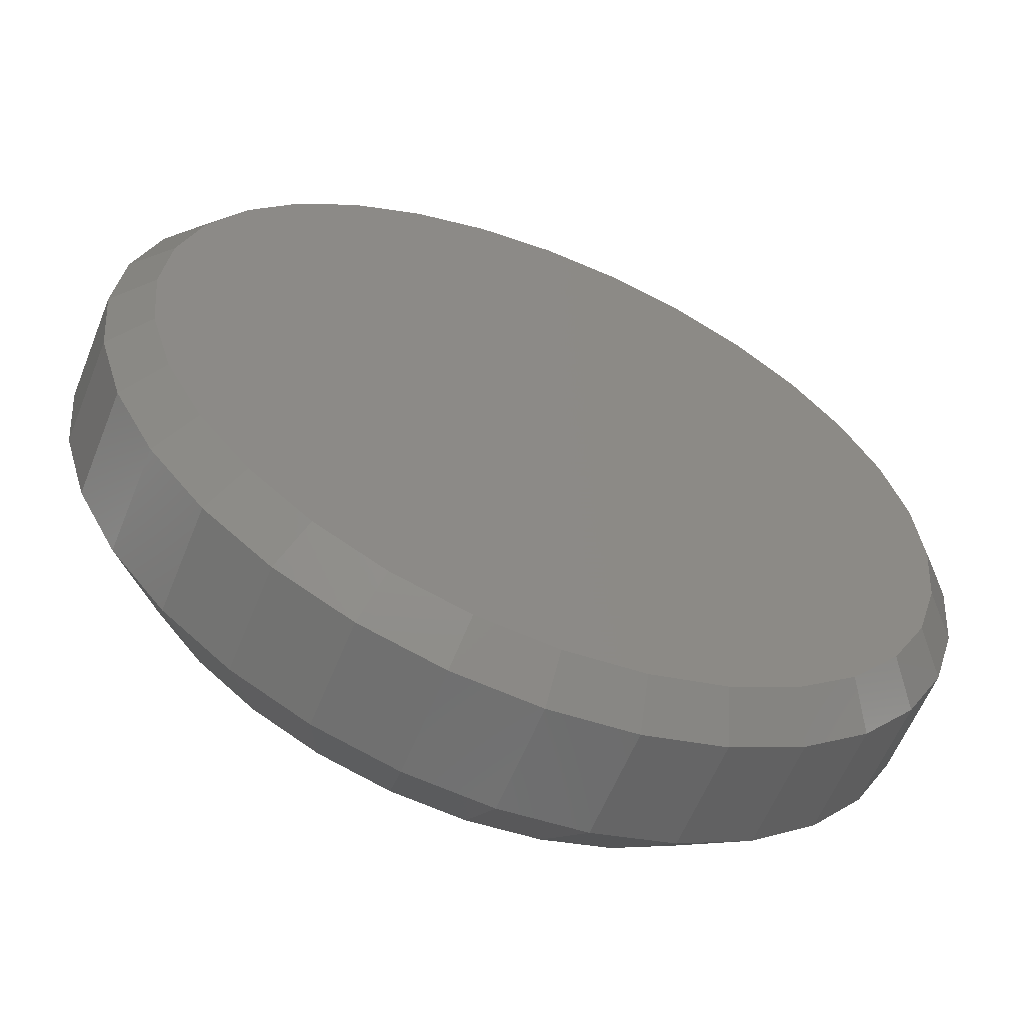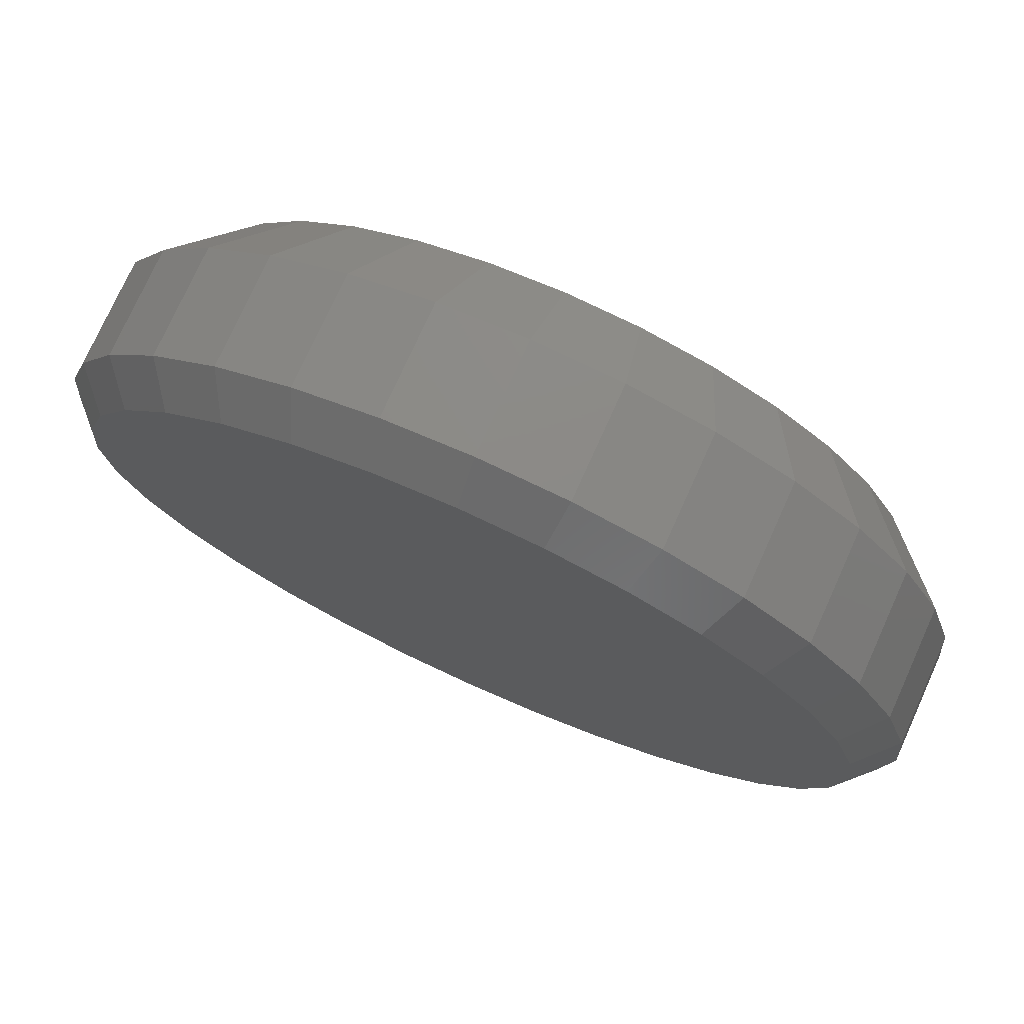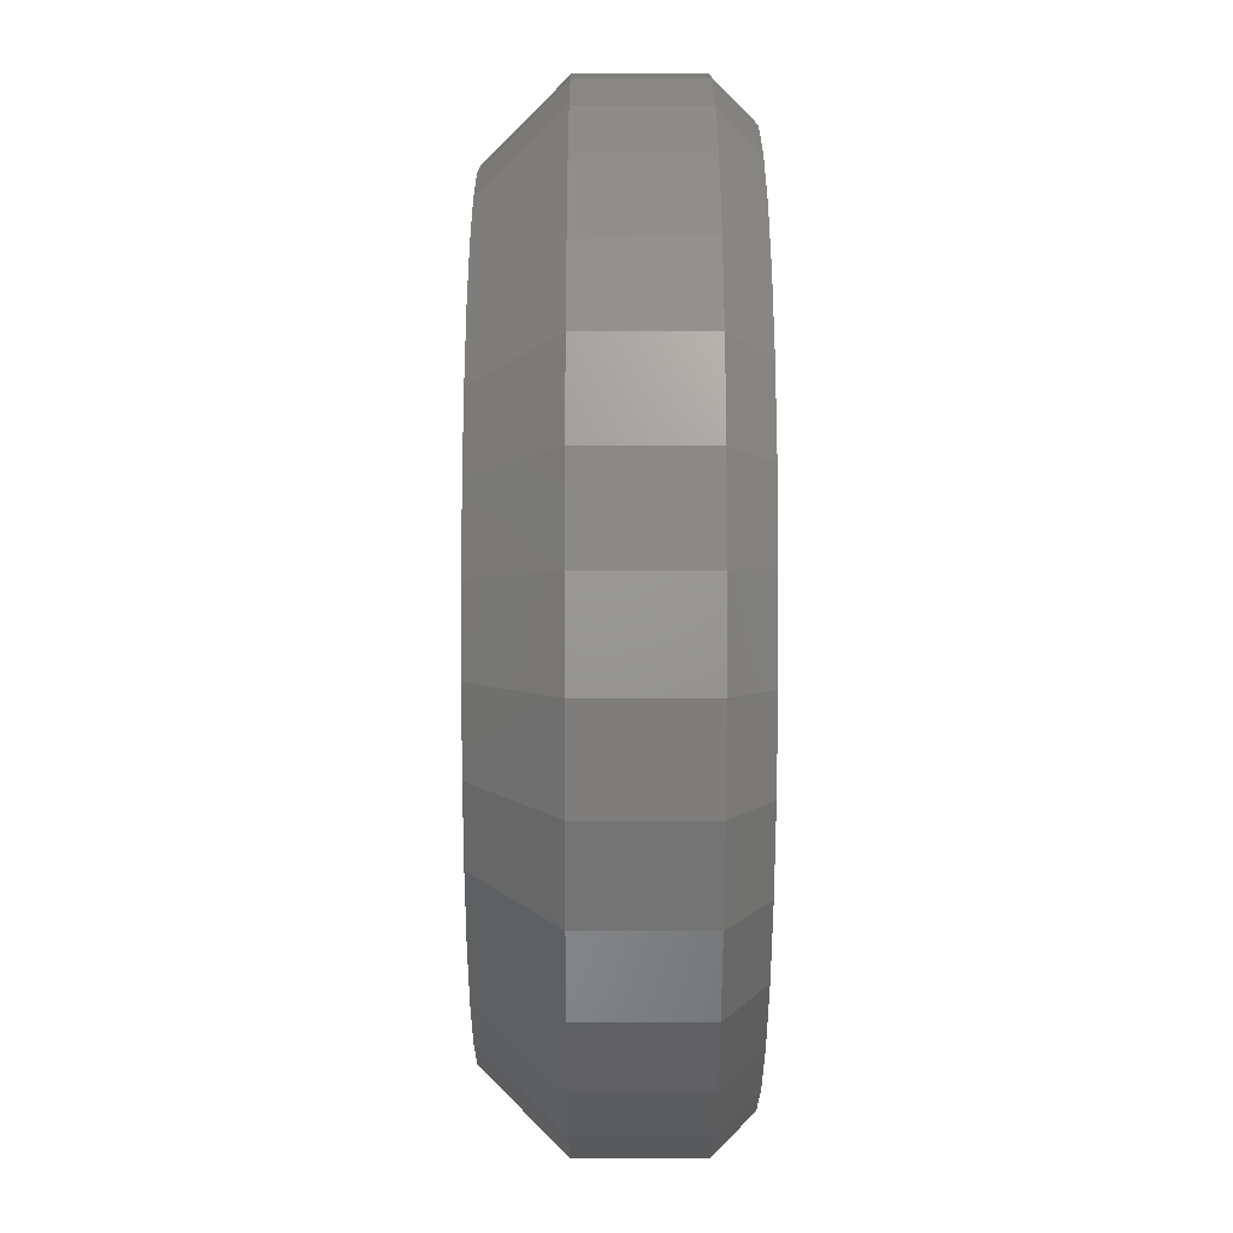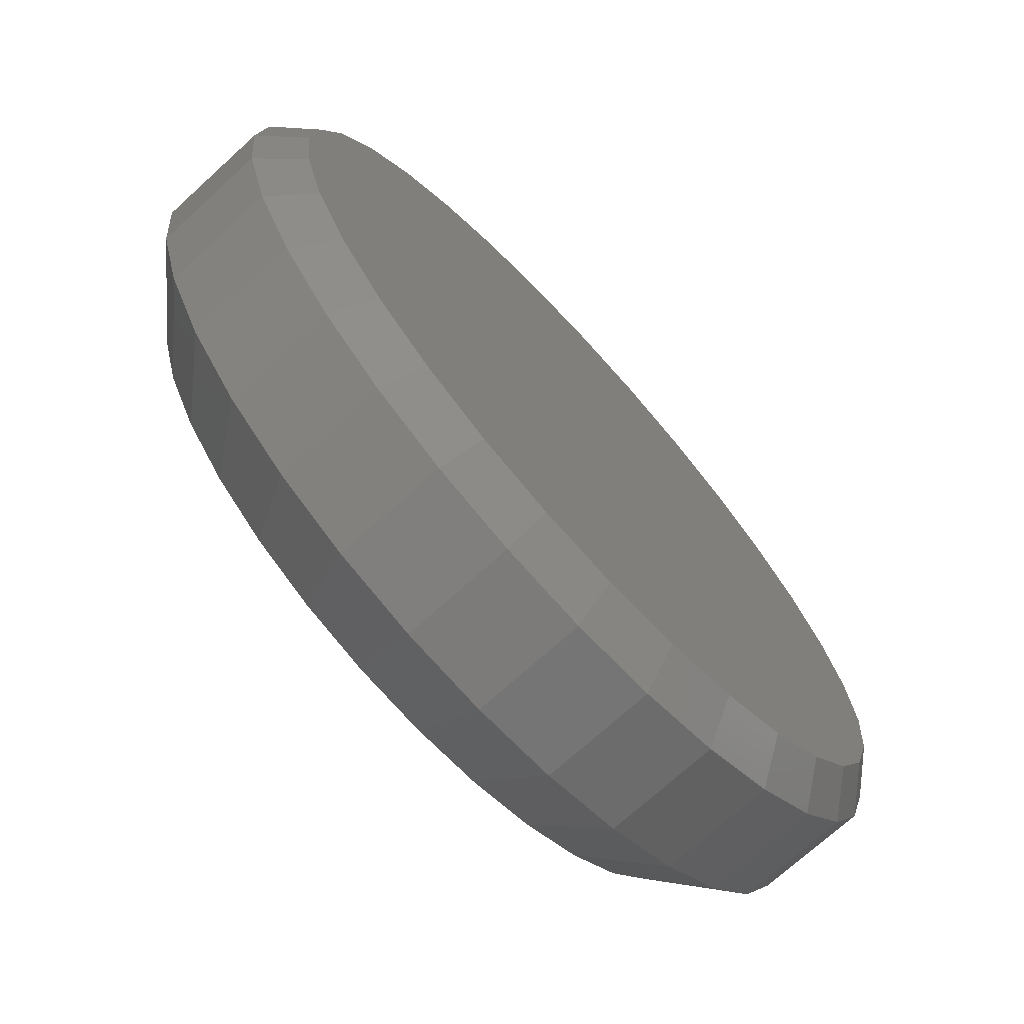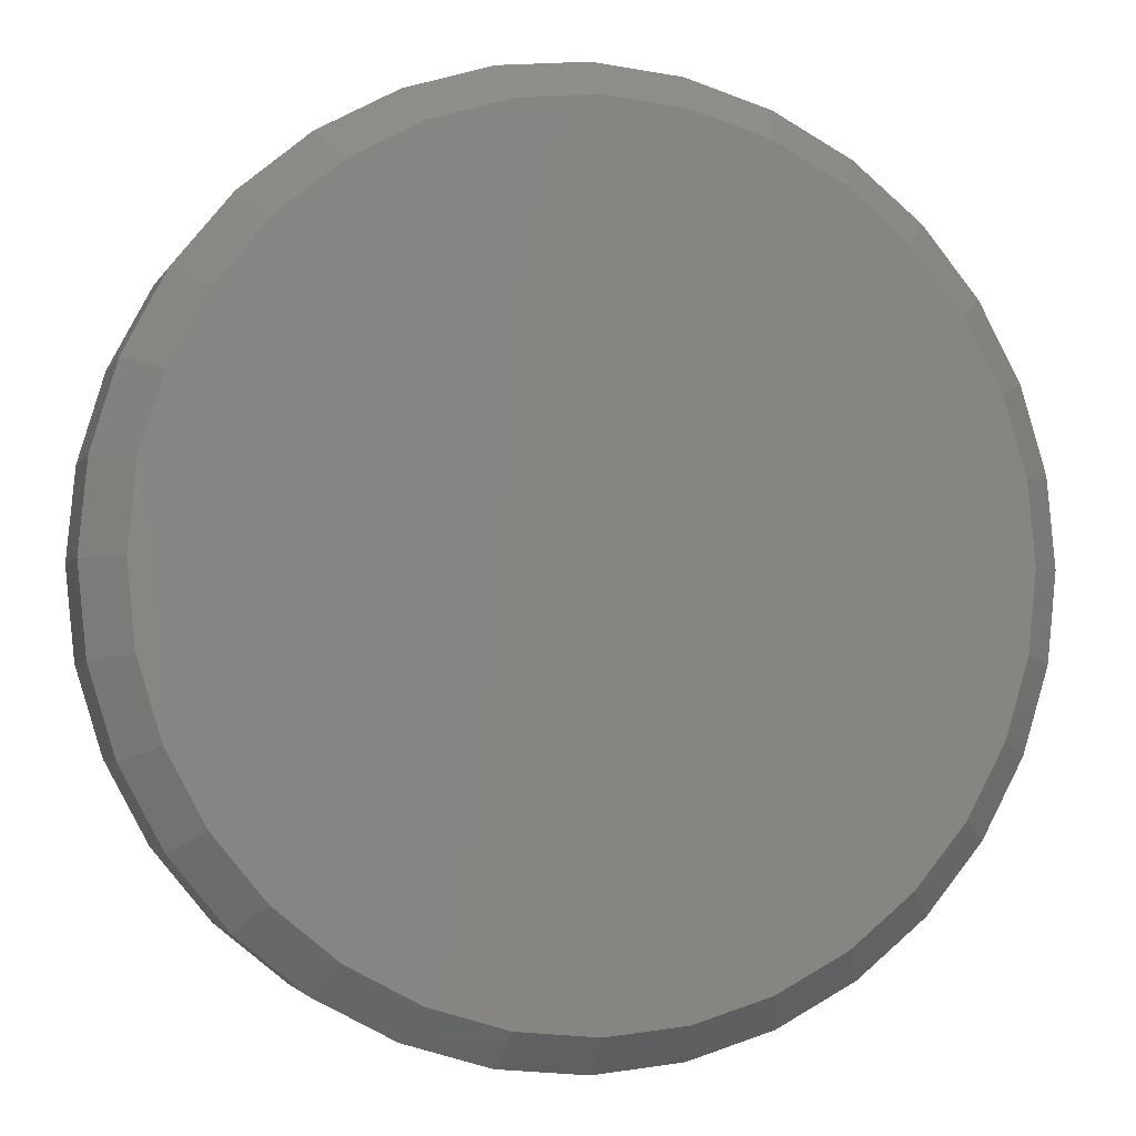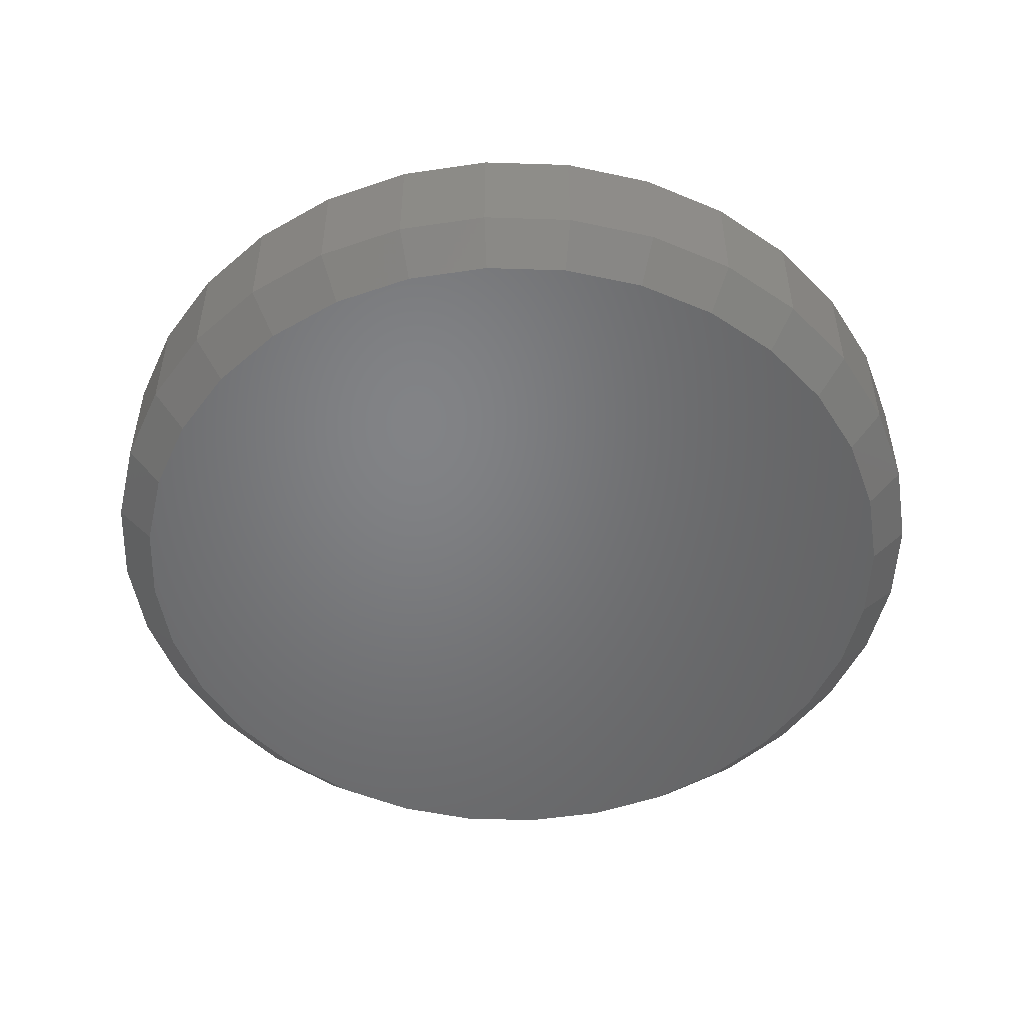
<metadata>
{"format":"stl","ext":"stl","renderer":"f3d","projection":"perspective","resolution":1024,"background":"white","views":[{"elev":-59.9,"azim":158.1,"up":"+Y"},{"elev":75.6,"azim":-155.7,"up":"+Y"},{"elev":-15.3,"azim":89.8,"up":"+Y"},{"elev":-71.5,"azim":132.4,"up":"+Y"},{"elev":-2.6,"azim":164.6,"up":"+Y"},{"elev":-51.0,"azim":3.6,"up":"+Z"}]}
</metadata>
<code>
# stl→obj: 128 verts, 252 faces
v 0.6294 -0.004276 0.007812
v 0.6294 -0.004276 0.03125
v 0.6276 -0.02258 0.007812
v 0.6276 -0.02258 0.03125
v 0.6222 -0.04018 0.007812
v 0.6222 -0.04018 0.03125
v 0.6135 -0.05641 0.007812
v 0.6135 -0.05641 0.03125
v 0.6019 -0.07063 0.007812
v 0.6019 -0.07063 0.03125
v 0.5877 -0.08229 0.007812
v 0.5877 -0.08229 0.03125
v 0.5714 -0.09097 0.007812
v 0.5714 -0.09097 0.03125
v 0.5538 -0.09631 0.007812
v 0.5538 -0.09631 0.03125
v 0.5355 -0.09811 0.007812
v 0.5355 -0.09811 0.03125
v 0.5172 -0.09631 0.007812
v 0.5172 -0.09631 0.03125
v 0.4996 -0.09097 0.007812
v 0.4996 -0.09097 0.03125
v 0.4834 -0.08229 0.007812
v 0.4834 -0.08229 0.03125
v 0.4692 -0.07063 0.007812
v 0.4692 -0.07063 0.03125
v 0.4575 -0.05641 0.007812
v 0.4575 -0.05641 0.03125
v 0.4488 -0.04018 0.007812
v 0.4488 -0.04018 0.03125
v 0.4435 -0.02258 0.007812
v 0.4435 -0.02258 0.03125
v 0.4417 -0.004276 0.007812
v 0.4417 -0.004276 0.03125
v 0.4435 0.01403 0.007812
v 0.4435 0.01403 0.03125
v 0.4488 0.03163 0.007812
v 0.4488 0.03163 0.03125
v 0.4575 0.04785 0.007812
v 0.4575 0.04785 0.03125
v 0.4692 0.06207 0.007812
v 0.4692 0.06207 0.03125
v 0.4834 0.07374 0.007812
v 0.4834 0.07374 0.03125
v 0.4996 0.08241 0.007812
v 0.4996 0.08241 0.03125
v 0.5172 0.08775 0.007812
v 0.5172 0.08775 0.03125
v 0.5355 0.08956 0.007812
v 0.5355 0.08956 0.03125
v 0.5538 0.08775 0.007812
v 0.5538 0.08775 0.03125
v 0.5714 0.08241 0.007812
v 0.5714 0.08241 0.03125
v 0.5877 0.07374 0.007812
v 0.5877 0.07374 0.03125
v 0.6019 0.06207 0.007812
v 0.6019 0.06207 0.03125
v 0.6135 0.04785 0.007812
v 0.6135 0.04785 0.03125
v 0.6222 0.03163 0.007812
v 0.6222 0.03163 0.03125
v 0.6276 0.01403 0.007812
v 0.6276 0.01403 0.03125
v 0.5203 0.07243 0.04688
v 0.5508 0.07243 0.04688
v 0.5355 0.07393 0.04688
v 0.5056 0.06798 0.04688
v 0.5655 0.06798 0.04688
v 0.4921 0.06075 0.04688
v 0.579 0.06075 0.04688
v 0.4802 0.05102 0.04688
v 0.5908 0.05102 0.04688
v 0.5908 -0.05958 0.04688
v 0.4921 -0.0693 0.04688
v 0.579 -0.0693 0.04688
v 0.5056 -0.07653 0.04688
v 0.5655 -0.07653 0.04688
v 0.5203 -0.08098 0.04688
v 0.5508 -0.08098 0.04688
v 0.5355 -0.08248 0.04688
v 0.6006 0.03917 0.04688
v 0.4705 0.03917 0.04688
v 0.6078 0.02565 0.04688
v 0.4633 0.02565 0.04688
v 0.6122 0.01098 0.04688
v 0.4588 0.01098 0.04688
v 0.6137 -0.004276 0.04688
v 0.4573 -0.004276 0.04688
v 0.6122 -0.01953 0.04688
v 0.4588 -0.01953 0.04688
v 0.6078 -0.0342 0.04688
v 0.4633 -0.0342 0.04688
v 0.6006 -0.04773 0.04688
v 0.4705 -0.04773 0.04688
v 0.4802 -0.05958 0.04688
v 0.5355 0.08174 0
v 0.5523 0.08009 0
v 0.5187 0.08009 0
v 0.5026 0.0752 0
v 0.5684 0.0752 0
v 0.4877 0.06725 0
v 0.5833 0.06725 0
v 0.4747 0.05655 0
v 0.5964 0.05655 0
v 0.5833 -0.0758 0
v 0.4877 -0.0758 0
v 0.5964 -0.0651 0
v 0.5026 -0.08375 0
v 0.5684 -0.08375 0
v 0.5187 -0.08864 0
v 0.5523 -0.08864 0
v 0.5355 -0.0903 0
v 0.4747 -0.0651 0
v 0.464 -0.05207 0
v 0.607 -0.05207 0
v 0.4561 -0.03719 0
v 0.615 -0.03719 0
v 0.4512 -0.02106 0
v 0.6199 -0.02106 0
v 0.4495 -0.004276 0
v 0.6215 -0.004276 0
v 0.4512 0.01251 0
v 0.6199 0.01251 0
v 0.4561 0.02864 0
v 0.615 0.02864 0
v 0.464 0.04351 0
v 0.607 0.04351 0
f 1 2 3
f 3 2 4
f 3 4 5
f 5 4 6
f 5 6 7
f 7 6 8
f 7 8 9
f 9 8 10
f 9 10 11
f 11 10 12
f 11 12 13
f 13 12 14
f 13 14 15
f 15 14 16
f 15 16 17
f 17 16 18
f 17 18 19
f 19 18 20
f 19 20 21
f 21 20 22
f 21 22 23
f 23 22 24
f 23 24 25
f 25 24 26
f 25 26 27
f 27 26 28
f 27 28 29
f 29 28 30
f 29 30 31
f 31 30 32
f 31 32 33
f 33 32 34
f 33 34 35
f 35 34 36
f 35 36 37
f 37 36 38
f 37 38 39
f 39 38 40
f 39 40 41
f 41 40 42
f 41 42 43
f 43 42 44
f 43 44 45
f 45 44 46
f 45 46 47
f 47 46 48
f 47 48 49
f 49 48 50
f 49 50 51
f 51 50 52
f 51 52 53
f 53 52 54
f 53 54 55
f 55 54 56
f 55 56 57
f 57 56 58
f 57 58 59
f 59 58 60
f 59 60 61
f 61 60 62
f 61 62 63
f 63 62 64
f 63 64 1
f 1 64 2
f 65 66 67
f 66 65 68
f 66 68 69
f 69 68 70
f 69 70 71
f 71 70 72
f 71 72 73
f 74 75 76
f 76 75 77
f 76 77 78
f 78 77 79
f 78 79 80
f 80 79 81
f 73 72 82
f 82 72 83
f 82 83 84
f 84 83 85
f 84 85 86
f 86 85 87
f 86 87 88
f 88 87 89
f 88 89 90
f 90 89 91
f 90 91 92
f 92 91 93
f 92 93 94
f 94 93 95
f 94 95 74
f 74 95 96
f 74 96 75
f 67 66 50
f 50 48 67
f 40 72 42
f 42 72 70
f 42 70 44
f 72 40 83
f 83 40 38
f 83 38 85
f 85 38 36
f 85 36 87
f 87 36 34
f 87 34 89
f 82 58 73
f 73 58 56
f 73 56 71
f 58 82 60
f 60 82 84
f 60 84 62
f 62 84 86
f 62 86 64
f 64 86 88
f 64 88 2
f 50 66 52
f 52 66 69
f 52 69 54
f 54 69 71
f 54 71 56
f 67 48 65
f 65 48 46
f 65 46 68
f 68 46 44
f 68 44 70
f 81 79 18
f 18 16 81
f 8 74 10
f 10 74 76
f 10 76 12
f 74 8 94
f 94 8 6
f 94 6 92
f 92 6 4
f 92 4 90
f 90 4 2
f 90 2 88
f 95 26 96
f 96 26 24
f 96 24 75
f 26 95 28
f 28 95 93
f 28 93 30
f 30 93 91
f 30 91 32
f 32 91 89
f 32 89 34
f 18 79 20
f 20 79 77
f 20 77 22
f 22 77 75
f 22 75 24
f 81 16 80
f 80 16 14
f 80 14 78
f 78 14 12
f 78 12 76
f 97 98 99
f 100 99 98
f 101 100 98
f 102 100 101
f 103 102 101
f 104 102 103
f 105 104 103
f 106 107 108
f 109 107 106
f 110 109 106
f 111 109 110
f 112 111 110
f 113 111 112
f 107 114 108
f 108 114 115
f 108 115 116
f 116 115 117
f 116 117 118
f 118 117 119
f 118 119 120
f 120 119 121
f 120 121 122
f 122 121 123
f 122 123 124
f 124 123 125
f 124 125 126
f 126 125 127
f 126 127 128
f 128 127 104
f 128 104 105
f 122 63 1
f 122 124 63
f 33 123 121
f 33 35 123
f 126 61 63
f 126 63 124
f 128 57 59
f 59 61 128
f 128 61 126
f 101 53 55
f 101 55 103
f 55 105 103
f 98 49 51
f 51 53 98
f 98 53 101
f 100 45 47
f 100 47 99
f 47 97 99
f 102 41 43
f 43 45 102
f 102 45 100
f 125 37 39
f 125 39 127
f 39 104 127
f 35 37 123
f 123 37 125
f 57 128 105
f 105 55 57
f 49 98 97
f 97 47 49
f 41 102 104
f 104 39 41
f 121 31 33
f 121 119 31
f 1 120 122
f 1 3 120
f 117 29 31
f 117 31 119
f 115 25 27
f 27 29 115
f 115 29 117
f 109 21 23
f 109 23 107
f 23 114 107
f 111 17 19
f 19 21 111
f 111 21 109
f 110 13 15
f 110 15 112
f 15 113 112
f 106 9 11
f 11 13 106
f 106 13 110
f 118 5 7
f 118 7 116
f 7 108 116
f 3 5 120
f 120 5 118
f 25 115 114
f 114 23 25
f 17 111 113
f 113 15 17
f 9 106 108
f 108 7 9

</code>
